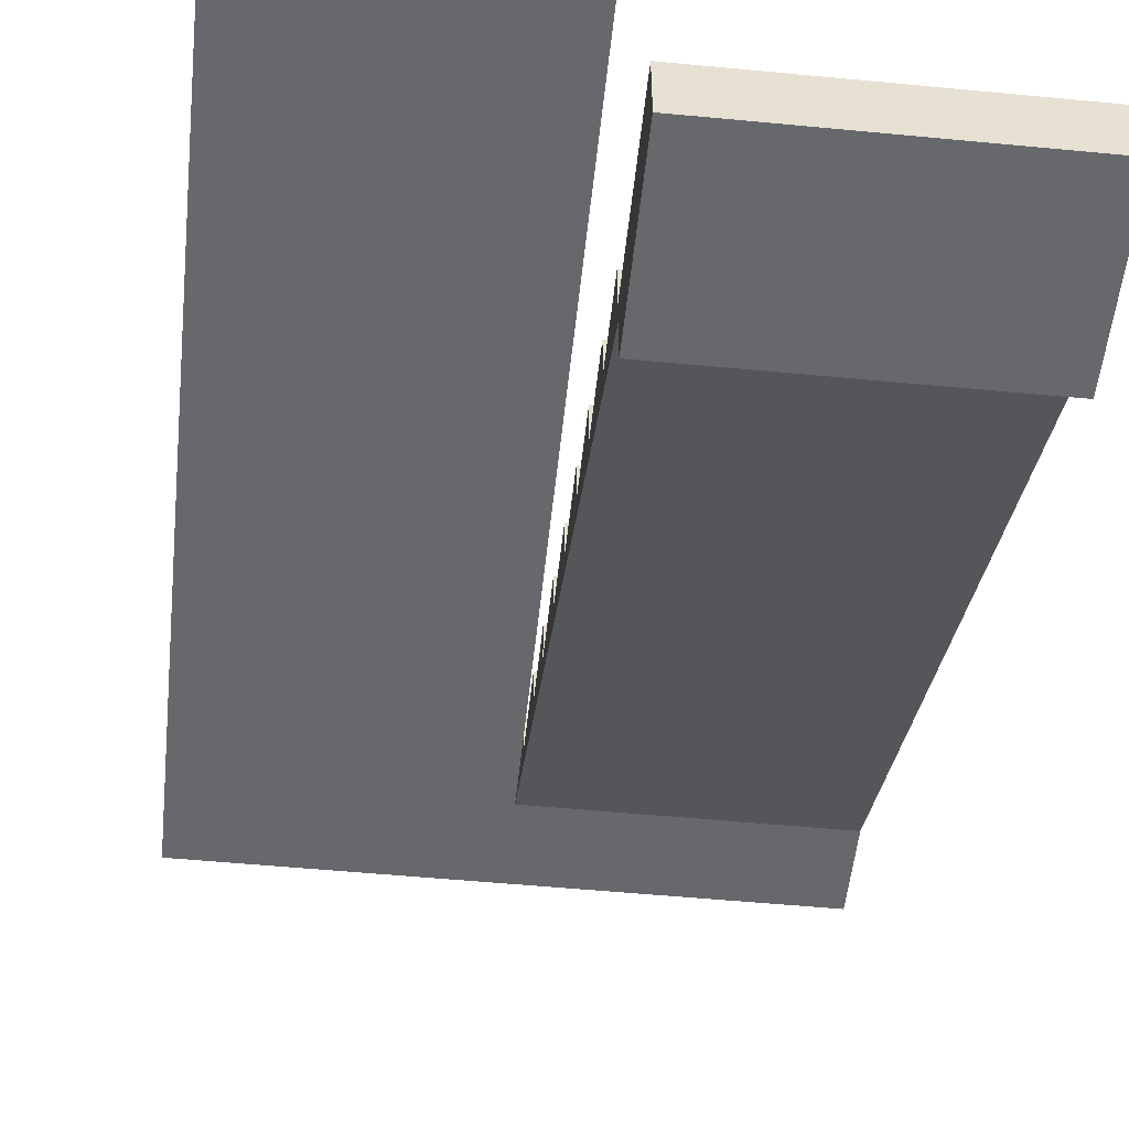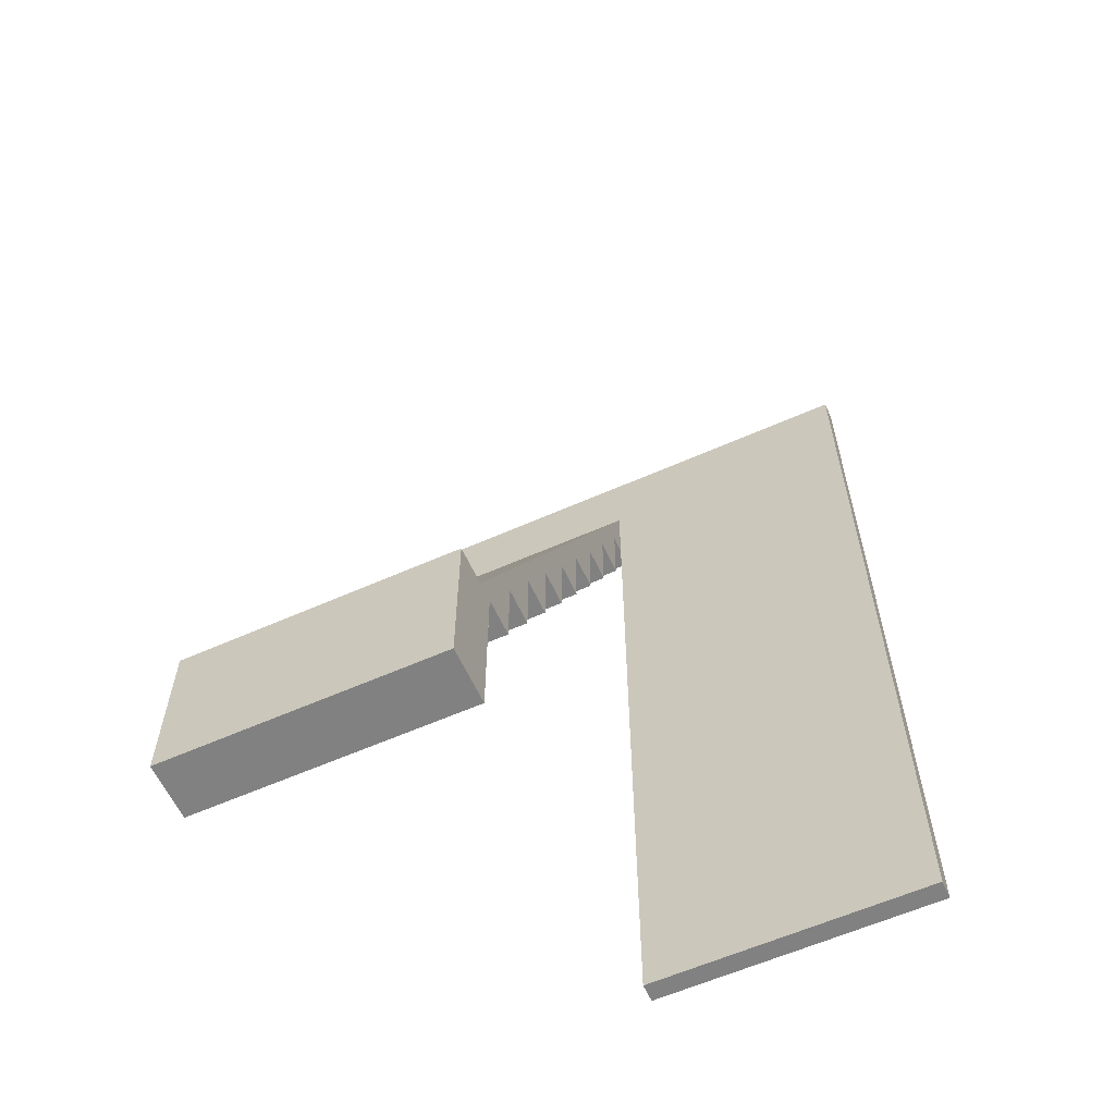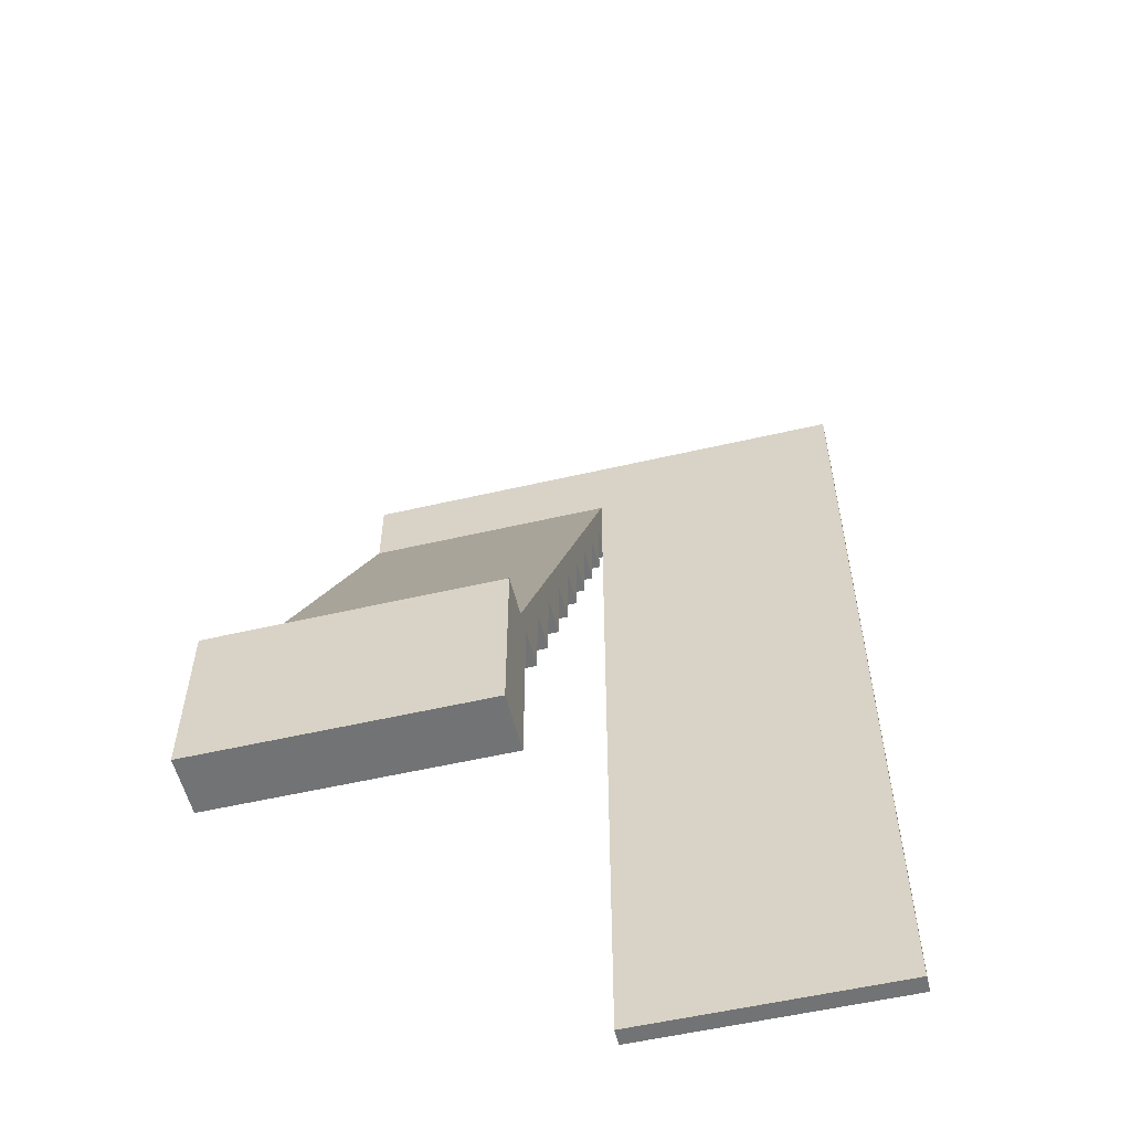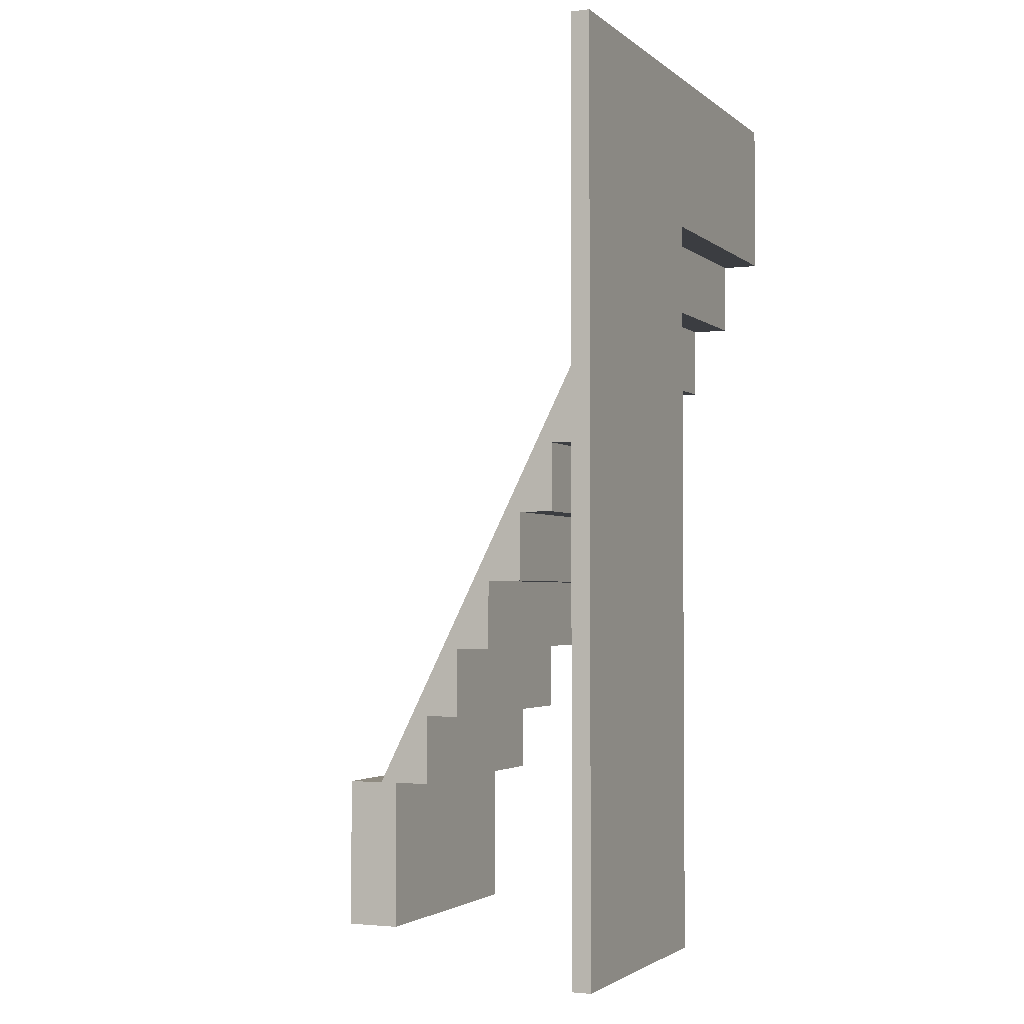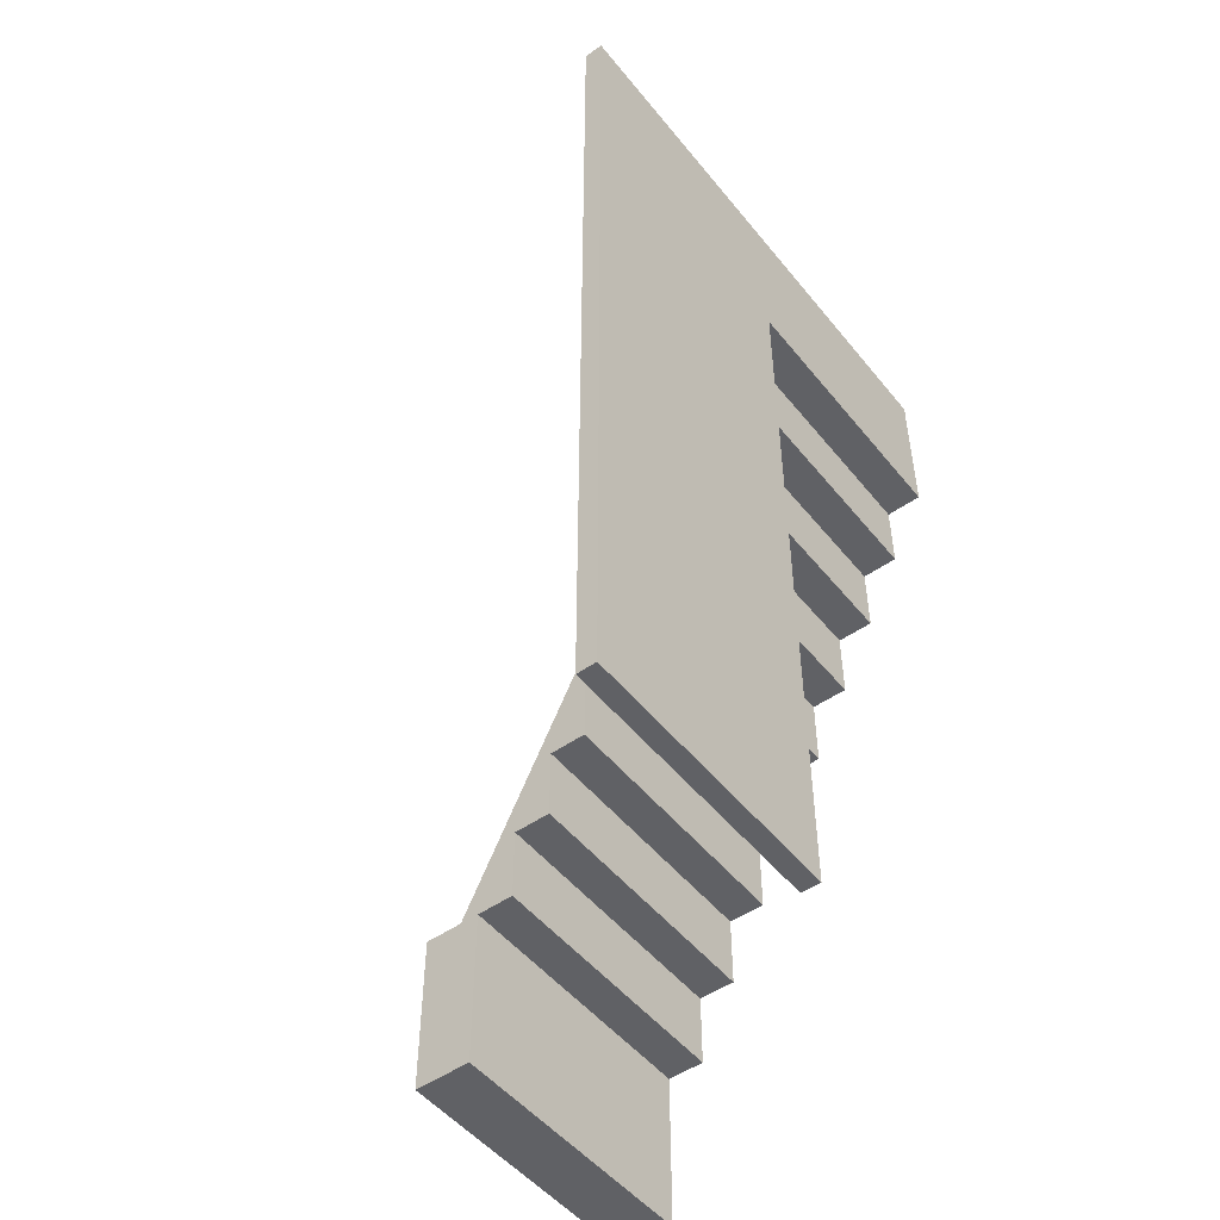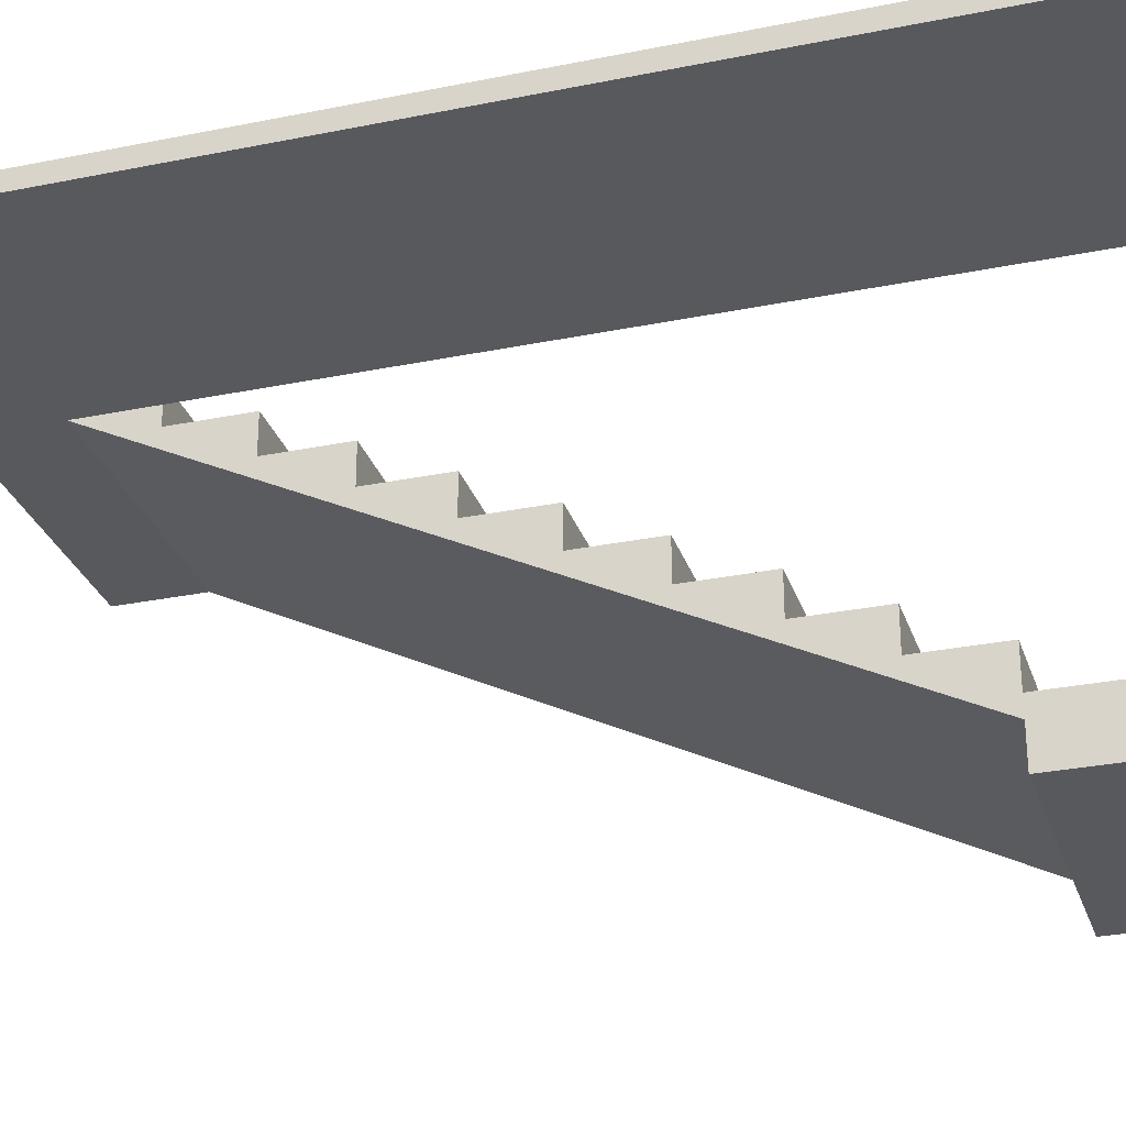
<metadata>
{"format":"obj","ext":"obj","renderer":"f3d","projection":"perspective","resolution":1024,"background":"white","views":[{"elev":-52.4,"azim":174.1,"up":"+Y"},{"elev":-60.4,"azim":24.4,"up":"+Z"},{"elev":-55.8,"azim":13.7,"up":"+Z"},{"elev":-2.6,"azim":113.4,"up":"+Z"},{"elev":-50.3,"azim":127.4,"up":"+Z"},{"elev":-29.0,"azim":106.8,"up":"+Y"}]}
</metadata>
<code>
o SideStairsPart
v 2.9 4.1 9.9
v 2.9 0.3 1.8
v 2.9 4.1 8.2
v 2.9 -0.1 1.8
v 2.9 0.3 0.1
v 2.9 4.1 9
v 2.9 3.9 8.2
v 5.8 4.1 0.1
v 0 0.3 0.1
v 0 4.1 9
v 0 3.9 9
v 0 0.3 1.8
v 2.9 2.1 4.2
v 0 2.1 4.2
v 0 4.1 8.2
v 0 3.7 8.2
v 0 3.7 7.4
v 2.9 3.7 8.2
v 2.9 3.7 7.4
v 0 2.9 5.8
v 2.9 2.9 5.8
v 0 3.3 6.6
v 2.9 3.3 6.6
v 0 2.5 5.8
v 0 2.5 5
v 0 2.1 5
v 0 3.3 7.4
v 0 2.9 6.6
v 2.9 3.3 7.4
v 2.9 2.9 6.6
v 2.9 2.5 5.8
v 2.9 2.5 5
v 2.9 2.1 5
v 2.9 3.9 9.9
v 0 1.7 3.4
v 0 3.9 9.9
v 0 4.1 9.9
v 0 1.3 3.4
v 0 1.7 4.2
v 2.9 1.7 4.2
v 2.9 1.7 3.4
v 2.9 1.3 3.4
v 0 1.3 2.6
v 0 0.9 2.6
v 0 0.9 1.8
v 0 0.5 1.8
v 0 0.5 0.1
v 2.9 1.3 2.6
v 2.9 0.9 2.6
v 2.9 0.9 1.8
v 2.9 0.5 1.8
v 2.9 0.5 0.1
v 0 3.9 8.2
v 2.9 3.9 9
v 0 -0.1 1.8
v 2.9 3.9 0.1
v 2.9 4.1 0.1
v 5.8 3.9 0.1
v 5.8 4.1 8.2
v 5.8 4.1 9.9
v 5.8 3.9 9.9
v 5.8 3.9 8.2
v 5.8 4.1 9
v 5.8 3.9 9
v 2.9 -0.1 0.1
v 0 -0.1 0.1
v 2.9 0.7 2.6
v 2.9 1.1 3.4
v 2.9 1.5 4.2
v 2.9 1.9 5
v 2.9 2.3 5.8
v 2.9 2.7 6.6
v 2.9 3.1 7.4
v 2.9 3.5 8.2
v 0 0.7 2.6
v 0 1.1 3.4
v 0 1.5 4.2
v 0 1.9 5
v 0 2.3 5.8
v 0 2.7 6.6
v 0 3.1 7.4
v 0 3.5 8.2
f 53 7 18 16
f 15 3 7 53
f 12 55 4 2
f 54 11 82 74
f 10 6 3 15
f 62 64 54 7
f 16 18 19 17
f 17 19 29 27
f 20 21 31 24
f 22 23 30 28
f 28 30 21 20
f 27 29 23 22
f 24 31 32 25
f 25 32 33 26
f 26 33 13 14
f 11 54 34 36
f 10 37 1 6
f 42 38 35 41
f 41 35 39 40
f 40 39 14 13
f 52 47 46 51
f 51 46 45 50
f 50 45 44 49
f 49 44 43 48
f 48 43 38 42
f 5 52 51 2
f 11 36 37 10
f 36 34 1 37
f 60 63 6 1
f 54 64 61 34
f 6 63 59 3
f 3 59 8 57
f 56 58 62 7
f 7 54 74 18
f 56 7 3 57
f 65 5 2 4
f 55 66 65 4
f 1 34 61 60
f 60 61 64 63
f 59 63 64 62
f 62 58 8 59
f 56 57 8 58
f 5 65 66 9
f 52 5 9 47
f 12 9 66 55
f 47 9 12 46
f 15 53 11 10
f 35 38 76 77 39
f 18 74 73 29 19
f 29 73 72 30 23
f 30 72 71 31 21
f 31 71 70 33 32
f 33 70 69 40 13
f 40 69 68 42 41
f 42 68 67 49 48
f 49 67 2 51 50
f 39 77 78 26 14
f 26 78 79 24 25
f 24 79 80 28 20
f 28 80 81 27 22
f 27 81 82 16 17
f 16 82 11 53
f 76 38 43 44 75
f 75 44 45 46 12
f 74 82 81 73
f 73 81 80 72
f 72 80 79 71
f 71 79 78 70
f 70 78 77 69
f 69 77 76 68
f 68 76 75 67
f 67 75 12 2

</code>
